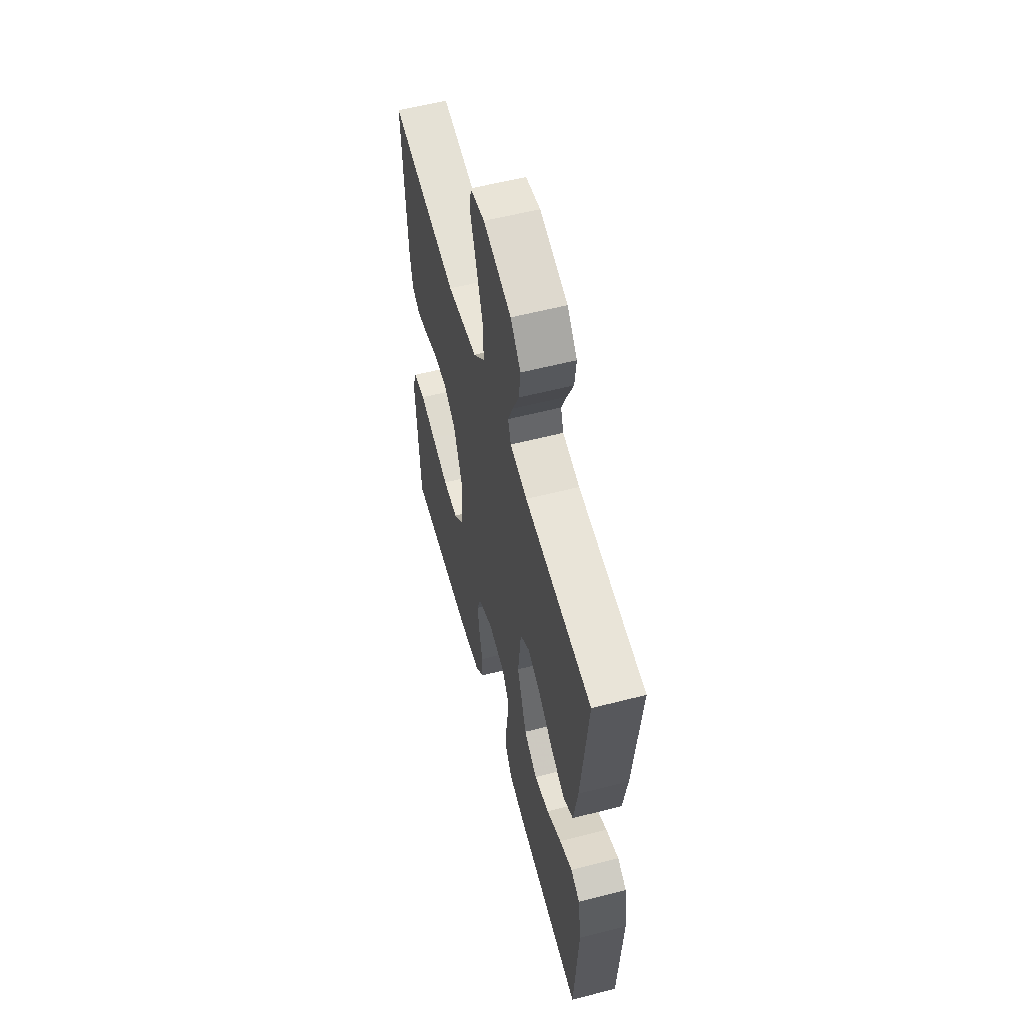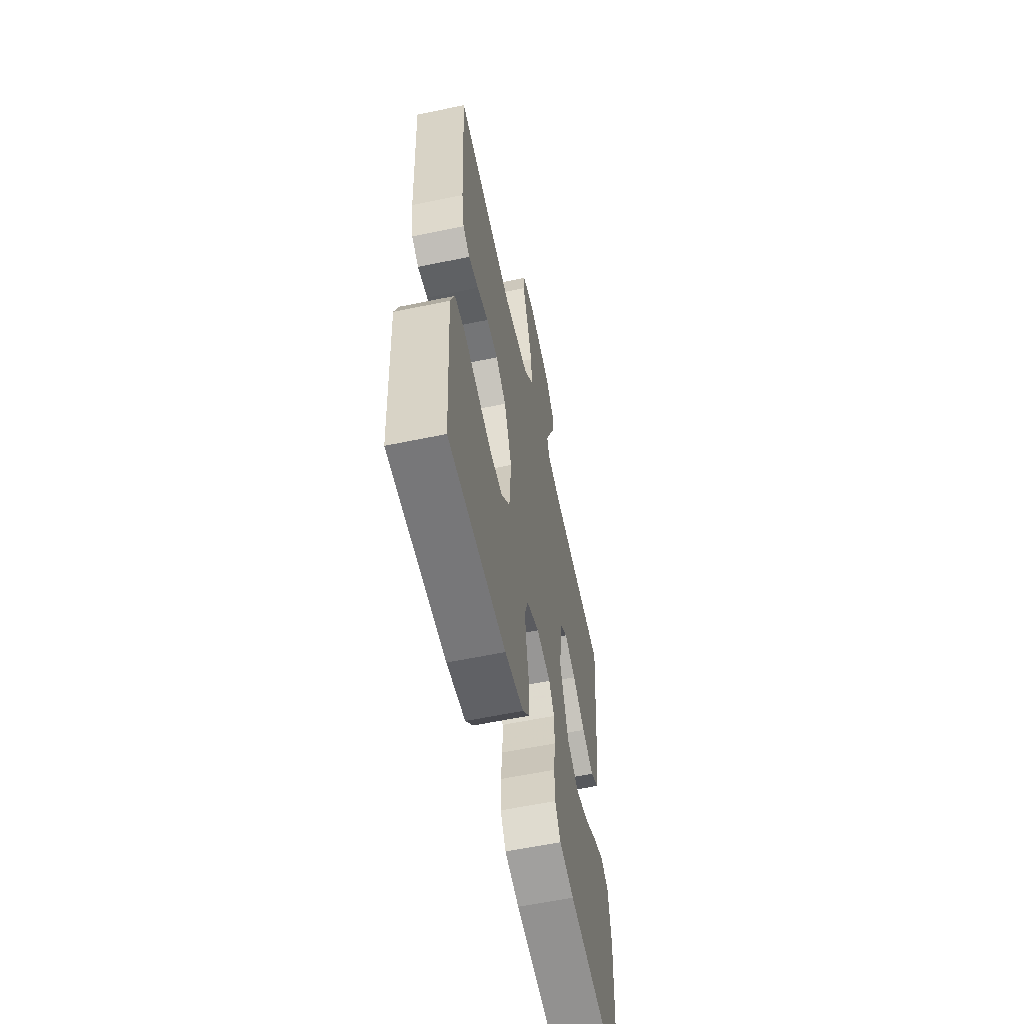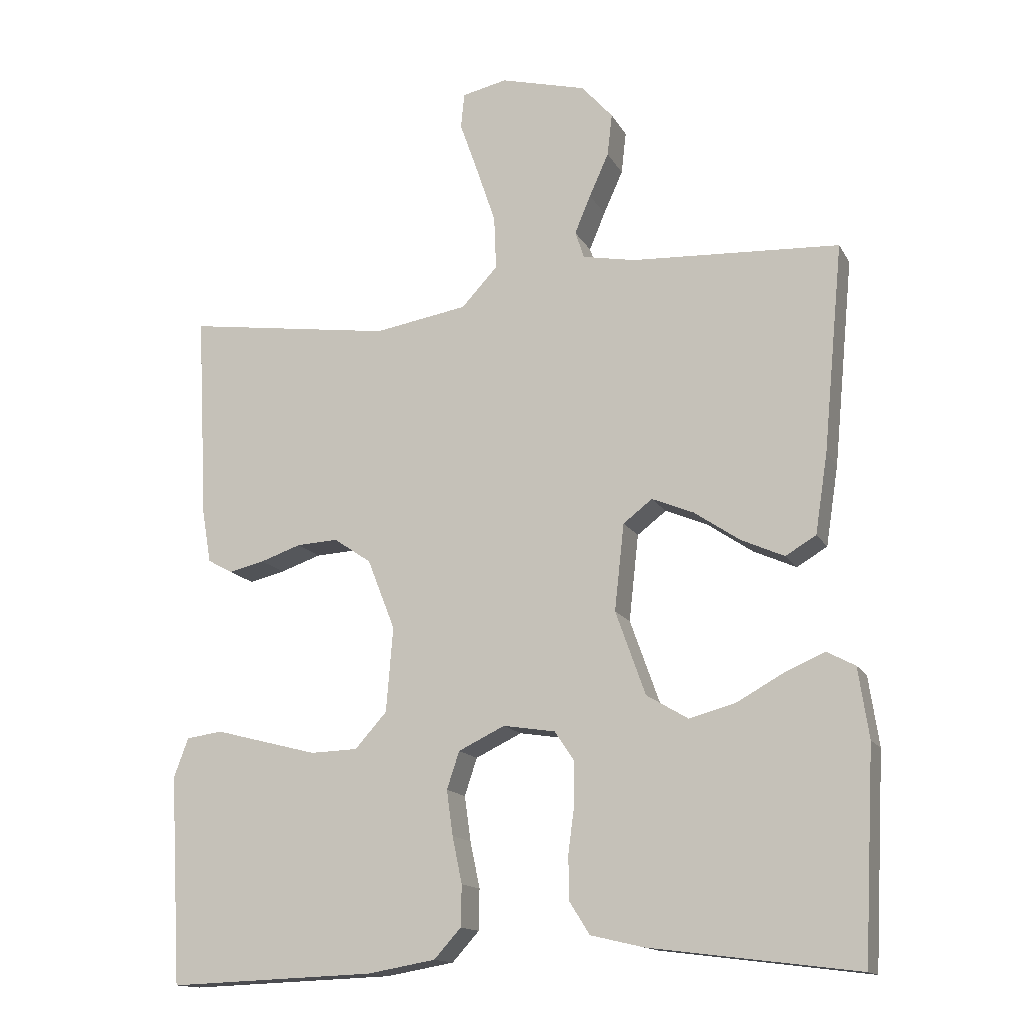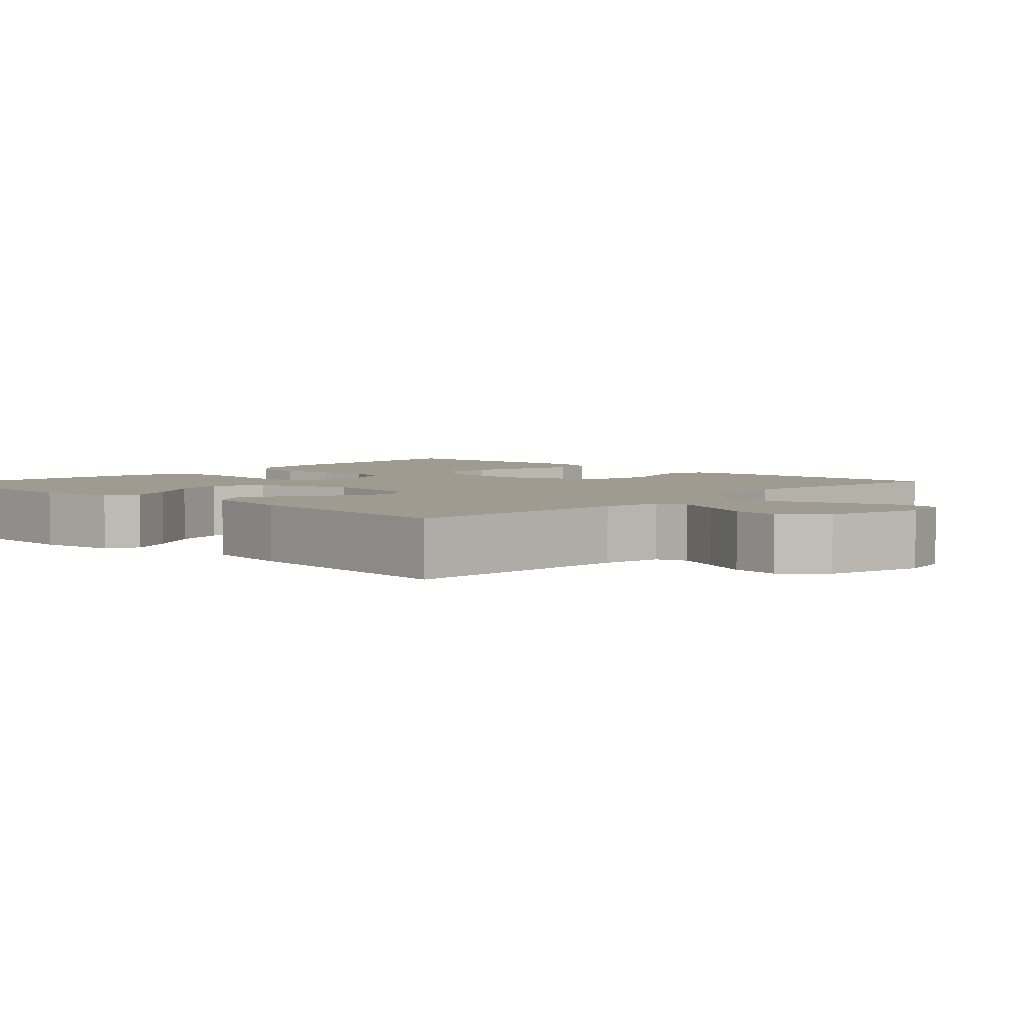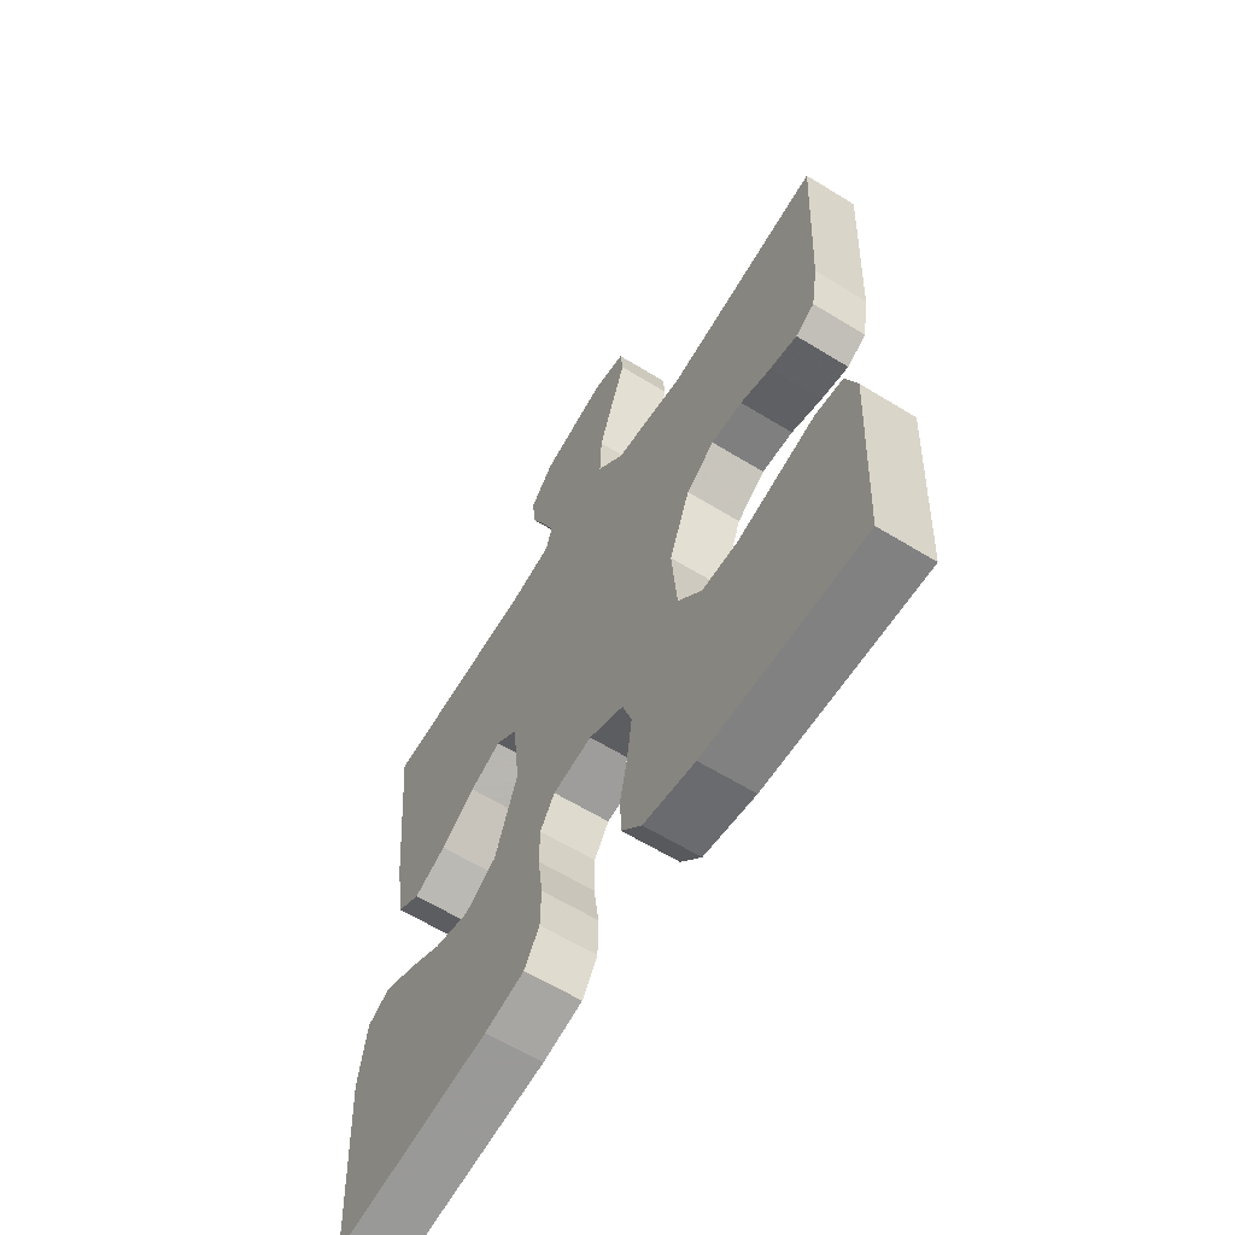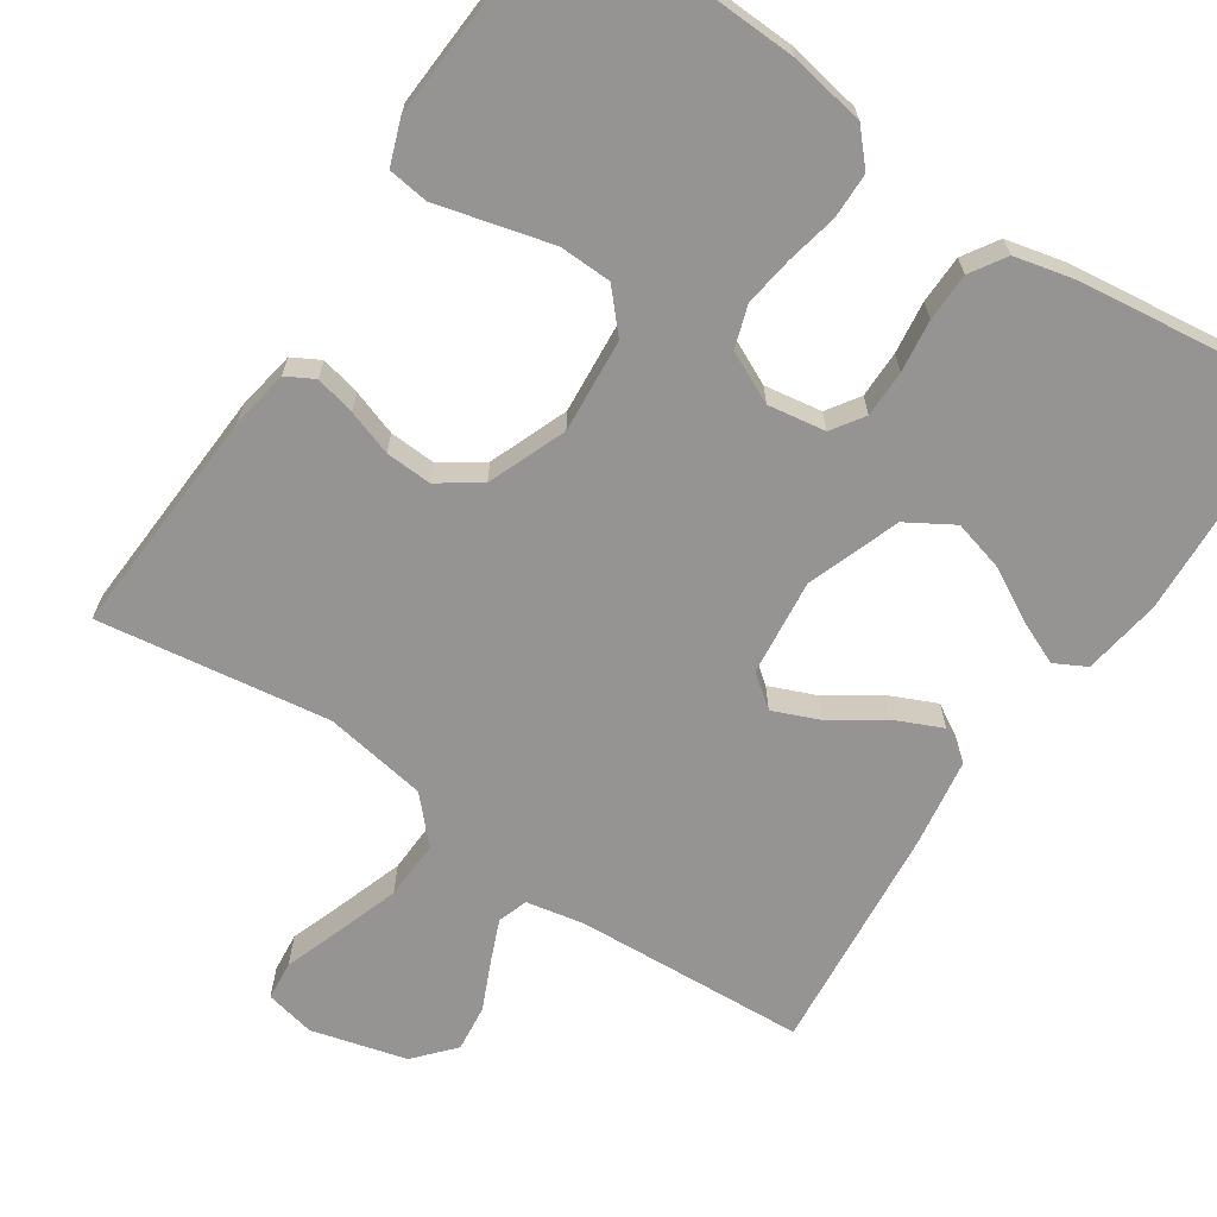
<metadata>
{"format":"obj","ext":"obj","renderer":"f3d","projection":"perspective","resolution":1024,"background":"white","views":[{"elev":57.6,"azim":-105.0,"up":"+Z"},{"elev":-59.2,"azim":102.1,"up":"+Z"},{"elev":-14.7,"azim":-160.1,"up":"+Z"},{"elev":4.1,"azim":-46.7,"up":"+Y"},{"elev":-62.4,"azim":58.1,"up":"+Z"},{"elev":-67.1,"azim":146.1,"up":"+Y"}]}
</metadata>
<code>
v -0.5 0.07 0.5
v -0.2 0.07 0.517
v -0.124 0.07 0.532
v -0.111 0.07 0.571
v -0.134 0.07 0.626
v -0.162 0.07 0.688
v -0.169 0.07 0.749
v -0.124 0.07 0.8
v 0 0.07 0.833
v 0.065 0.07 0.819
v 0.07 0.07 0.768
v 0.044 0.07 0.694
v 0.016 0.07 0.611
v 0.013 0.07 0.534
v 0.065 0.07 0.478
v 0.2 0.07 0.456
v 0.5 0.07 0.5
v 0.484 0.07 0.2
v 0.471 0.07 0.124
v 0.435 0.07 0.104
v 0.383 0.07 0.116
v 0.324 0.07 0.136
v 0.264 0.07 0.139
v 0.21 0.07 0.102
v 0.17 0.07 0
v 0.18 0.07 -0.122
v 0.226 0.07 -0.173
v 0.294 0.07 -0.175
v 0.371 0.07 -0.155
v 0.443 0.07 -0.136
v 0.496 0.07 -0.143
v 0.517 0.07 -0.2
v 0.5 0.07 -0.5
v 0.2 0.07 -0.489
v 0.102 0.07 -0.472
v 0.063 0.07 -0.429
v 0.062 0.07 -0.37
v 0.076 0.07 -0.303
v 0.085 0.07 -0.238
v 0.067 0.07 -0.184
v 0 0.07 -0.152
v -0.075 0.07 -0.164
v -0.103 0.07 -0.206
v -0.103 0.07 -0.267
v -0.094 0.07 -0.335
v -0.095 0.07 -0.398
v -0.124 0.07 -0.444
v -0.2 0.07 -0.462
v -0.5 0.07 -0.5
v -0.516 0.07 -0.2
v -0.501 0.07 -0.099
v -0.46 0.07 -0.077
v -0.402 0.07 -0.102
v -0.335 0.07 -0.139
v -0.268 0.07 -0.157
v -0.208 0.07 -0.121
v -0.165 0.07 0
v -0.179 0.07 0.125
v -0.221 0.07 0.157
v -0.281 0.07 0.132
v -0.347 0.07 0.087
v -0.409 0.07 0.059
v -0.453 0.07 0.085
v -0.471 0.07 0.2
v -0.5 0 0.5
v -0.2 0 0.517
v -0.124 0 0.532
v -0.111 0 0.571
v -0.134 0 0.626
v -0.162 0 0.688
v -0.169 0 0.749
v -0.124 0 0.8
v 0 0 0.833
v 0.065 0 0.819
v 0.07 0 0.768
v 0.044 0 0.694
v 0.016 0 0.611
v 0.013 0 0.534
v 0.065 0 0.478
v 0.2 0 0.456
v 0.5 0 0.5
v 0.484 0 0.2
v 0.471 0 0.124
v 0.435 0 0.104
v 0.383 0 0.116
v 0.324 0 0.136
v 0.264 0 0.139
v 0.21 0 0.102
v 0.17 0 0
v 0.18 0 -0.122
v 0.226 0 -0.173
v 0.294 0 -0.175
v 0.371 0 -0.155
v 0.443 0 -0.136
v 0.496 0 -0.143
v 0.517 0 -0.2
v 0.5 0 -0.5
v 0.2 0 -0.489
v 0.102 0 -0.472
v 0.063 0 -0.429
v 0.062 0 -0.37
v 0.076 0 -0.303
v 0.085 0 -0.238
v 0.067 0 -0.184
v 0 0 -0.152
v -0.075 0 -0.164
v -0.103 0 -0.206
v -0.103 0 -0.267
v -0.094 0 -0.335
v -0.095 0 -0.398
v -0.124 0 -0.444
v -0.2 0 -0.462
v -0.5 0 -0.5
v -0.516 0 -0.2
v -0.501 0 -0.099
v -0.46 0 -0.077
v -0.402 0 -0.102
v -0.335 0 -0.139
v -0.268 0 -0.157
v -0.208 0 -0.121
v -0.165 0 0
v -0.179 0 0.125
v -0.221 0 0.157
v -0.281 0 0.132
v -0.347 0 0.087
v -0.409 0 0.059
v -0.453 0 0.085
v -0.471 0 0.2
f 64 1 2
f 63 64 2
f 62 63 2
f 61 62 2
f 60 61 2
f 59 60 2 3
f 58 59 3 4
f 57 58 4
f 52 53 54
f 51 52 54
f 50 51 54
f 49 50 54
f 48 49 54
f 47 48 54
f 46 47 54
f 45 46 54
f 44 45 54 55
f 43 44 55 56
f 36 37 38
f 35 36 38
f 34 35 38
f 33 34 38
f 32 33 38
f 31 32 38
f 30 31 38
f 29 30 38
f 28 29 38 39
f 27 28 39 40
f 20 21 22
f 19 20 22
f 18 19 22
f 17 18 22
f 16 17 22
f 15 16 22 23
f 14 15 23 24
f 10 11 12
f 9 10 12
f 8 9 12
f 7 8 12
f 6 7 12
f 5 6 12
f 4 5 12 13
f 57 4 13 14
f 42 43 56 57
f 14 24 25
f 57 14 25
f 42 57 25
f 41 42 25
f 26 27 40 41
f 25 26 41
f 66 65 128
f 66 128 127
f 66 127 126
f 66 126 125
f 66 125 124
f 67 66 124 123
f 68 67 123 122
f 68 122 121
f 118 117 116
f 118 116 115
f 118 115 114
f 118 114 113
f 118 113 112
f 118 112 111
f 118 111 110
f 118 110 109
f 119 118 109 108
f 120 119 108 107
f 102 101 100
f 102 100 99
f 102 99 98
f 102 98 97
f 102 97 96
f 102 96 95
f 102 95 94
f 102 94 93
f 103 102 93 92
f 104 103 92 91
f 86 85 84
f 86 84 83
f 86 83 82
f 86 82 81
f 86 81 80
f 87 86 80 79
f 88 87 79 78
f 76 75 74
f 76 74 73
f 76 73 72
f 76 72 71
f 76 71 70
f 76 70 69
f 77 76 69 68
f 78 77 68 121
f 121 120 107 106
f 89 88 78
f 89 78 121
f 89 121 106
f 89 106 105
f 105 104 91 90
f 105 90 89
f 1 65 66 2
f 2 66 67 3
f 3 67 68 4
f 4 68 69 5
f 5 69 70 6
f 6 70 71 7
f 7 71 72 8
f 8 72 73 9
f 9 73 74 10
f 10 74 75 11
f 11 75 76 12
f 12 76 77 13
f 13 77 78 14
f 14 78 79 15
f 15 79 80 16
f 16 80 81 17
f 17 81 82 18
f 18 82 83 19
f 19 83 84 20
f 20 84 85 21
f 21 85 86 22
f 22 86 87 23
f 23 87 88 24
f 24 88 89 25
f 25 89 90 26
f 26 90 91 27
f 27 91 92 28
f 28 92 93 29
f 29 93 94 30
f 30 94 95 31
f 31 95 96 32
f 32 96 97 33
f 33 97 98 34
f 34 98 99 35
f 35 99 100 36
f 36 100 101 37
f 37 101 102 38
f 38 102 103 39
f 39 103 104 40
f 40 104 105 41
f 41 105 106 42
f 42 106 107 43
f 43 107 108 44
f 44 108 109 45
f 45 109 110 46
f 46 110 111 47
f 47 111 112 48
f 48 112 113 49
f 49 113 114 50
f 50 114 115 51
f 51 115 116 52
f 52 116 117 53
f 53 117 118 54
f 54 118 119 55
f 55 119 120 56
f 56 120 121 57
f 57 121 122 58
f 58 122 123 59
f 59 123 124 60
f 60 124 125 61
f 61 125 126 62
f 62 126 127 63
f 63 127 128 64
f 64 128 65 1

</code>
